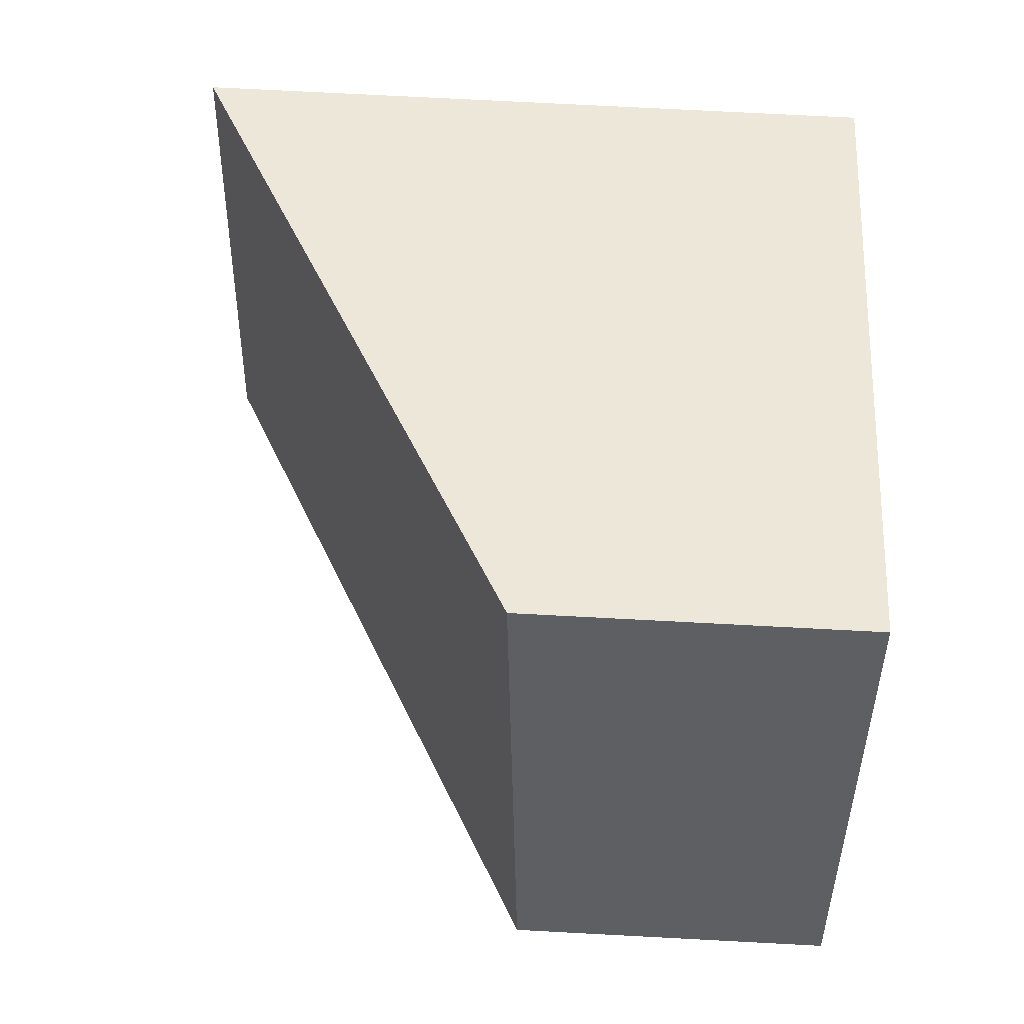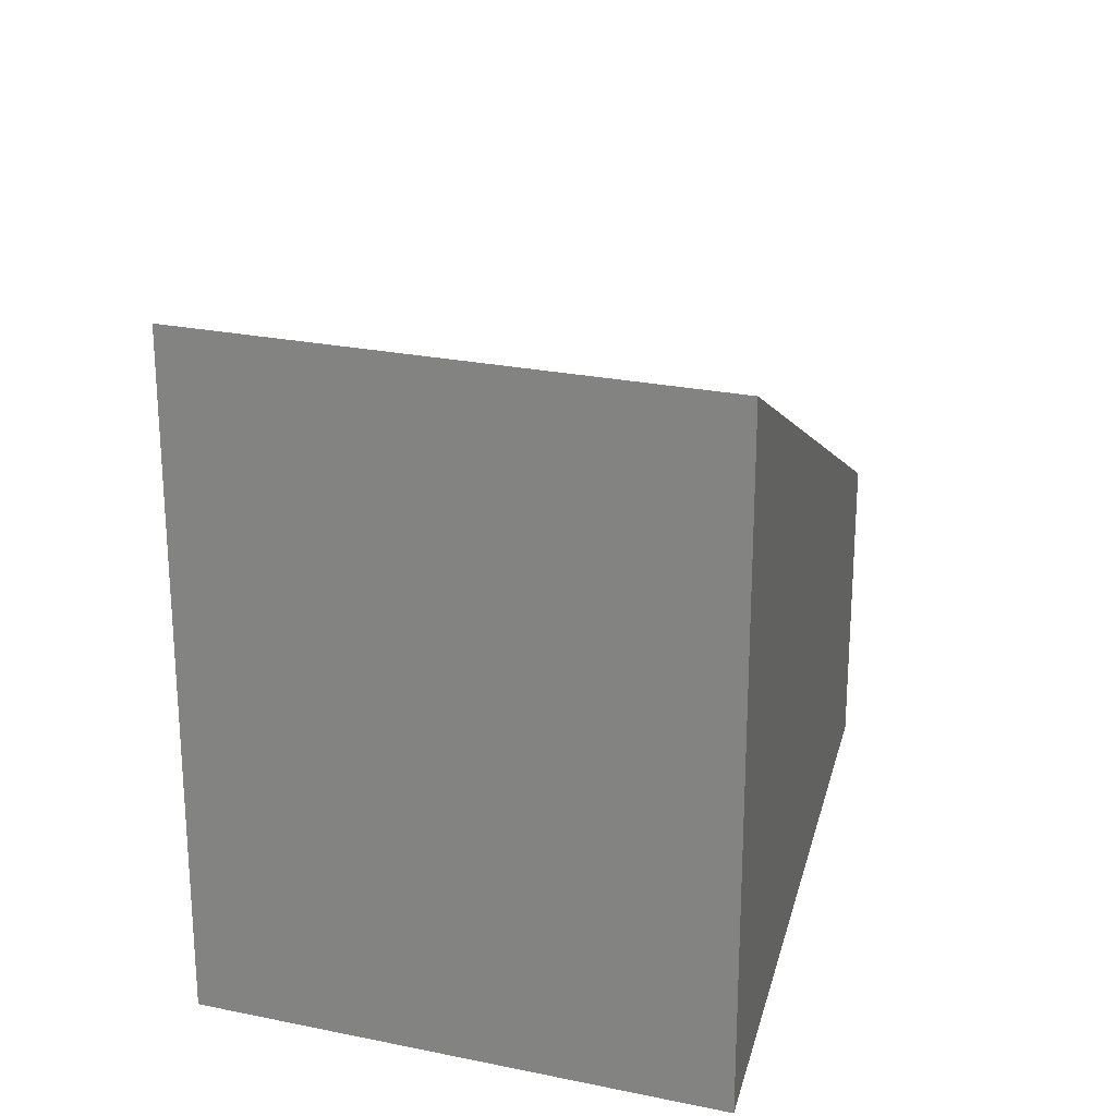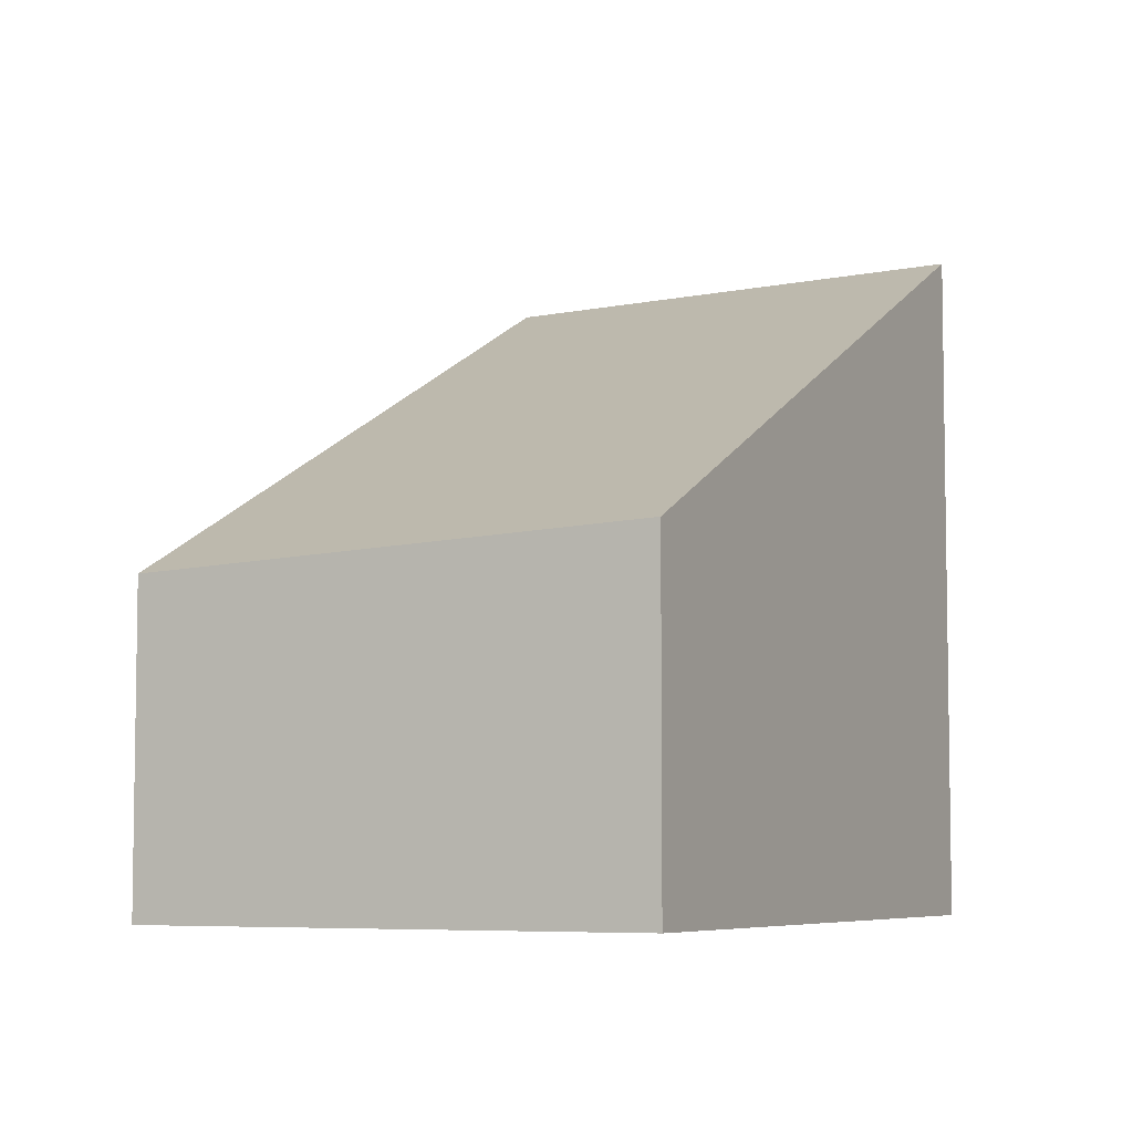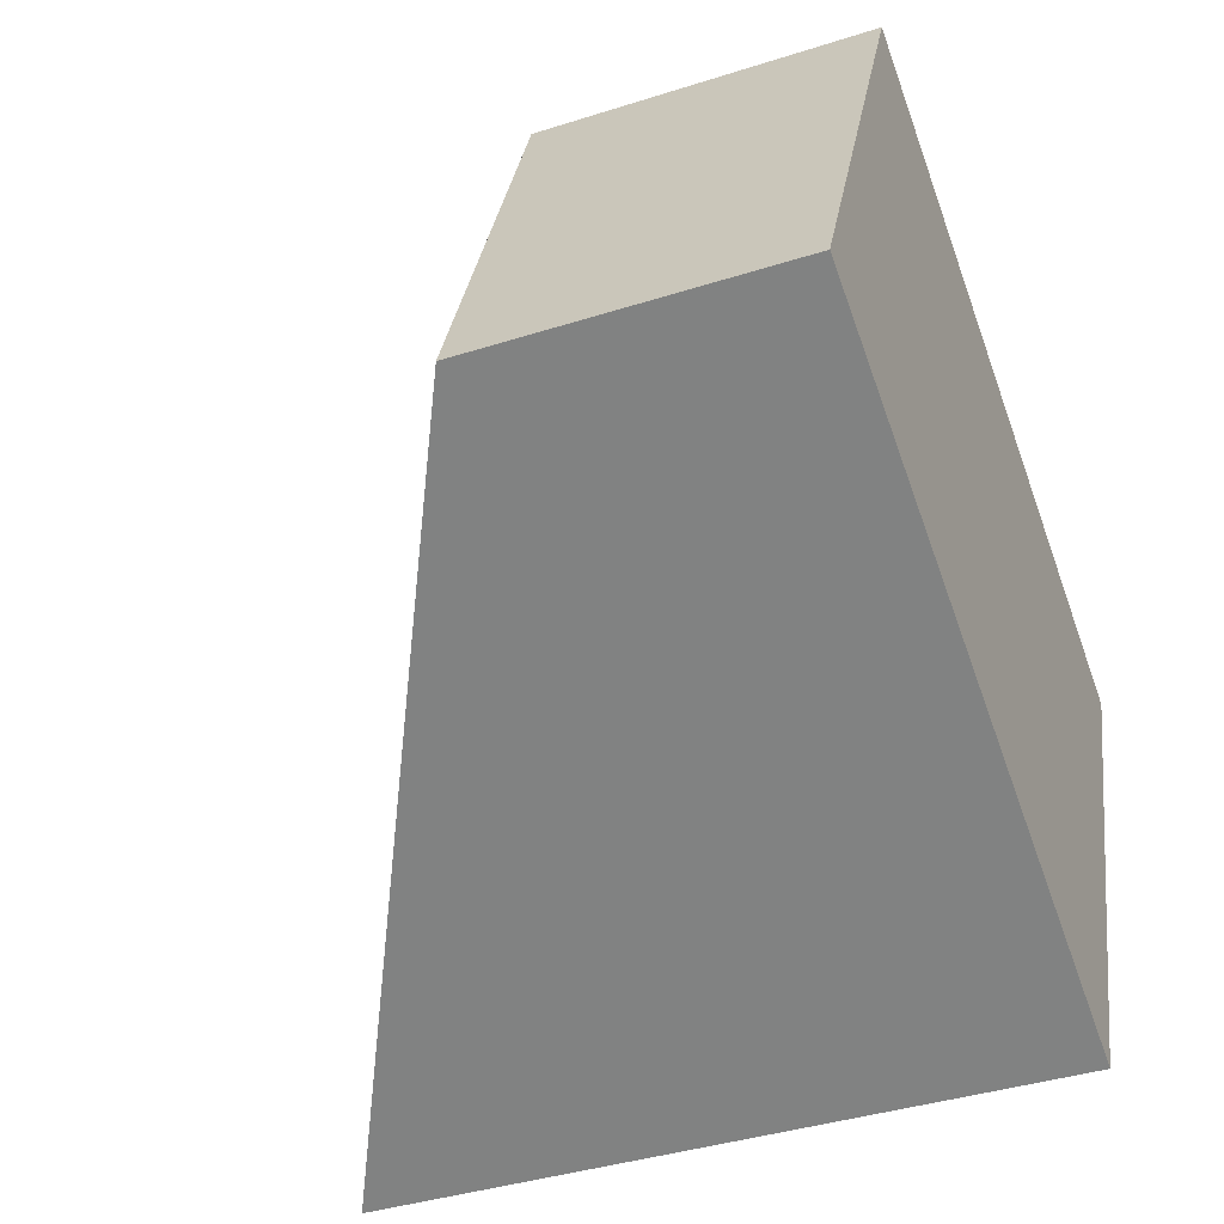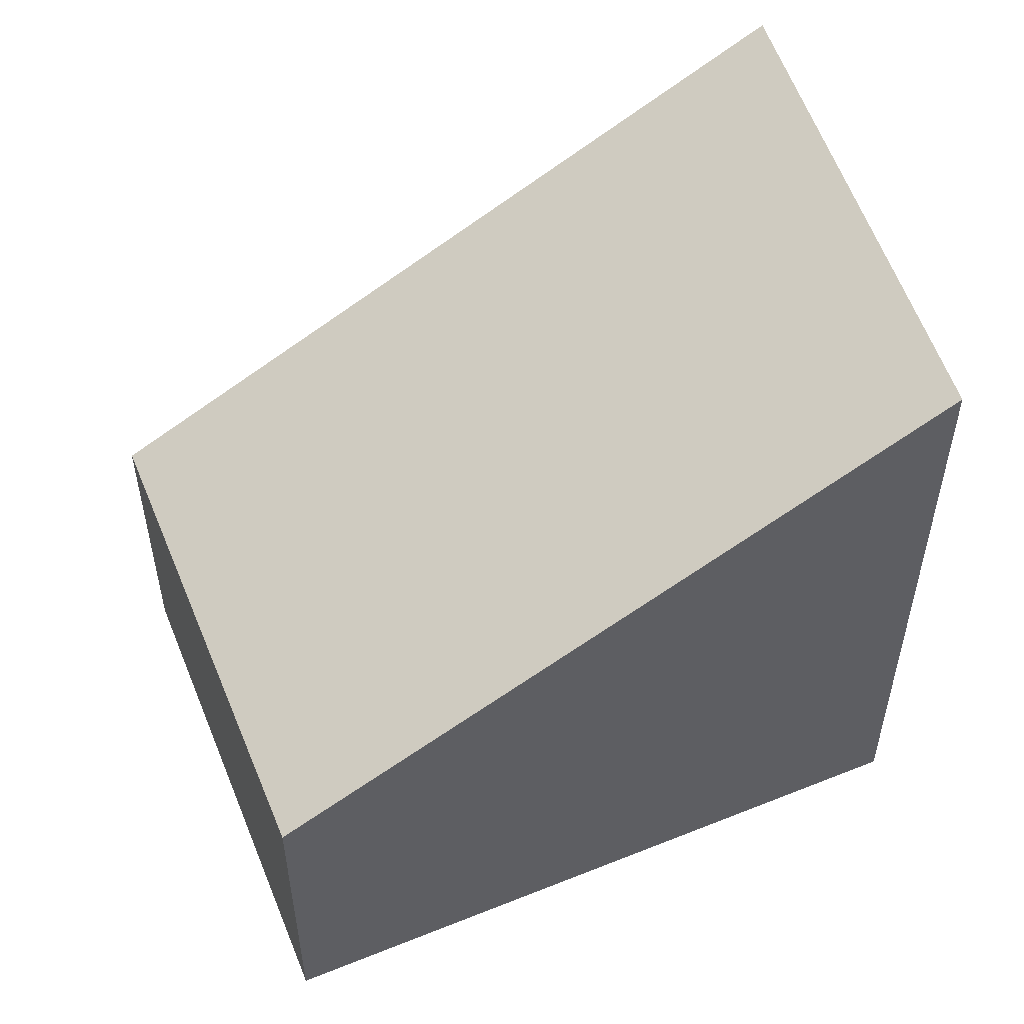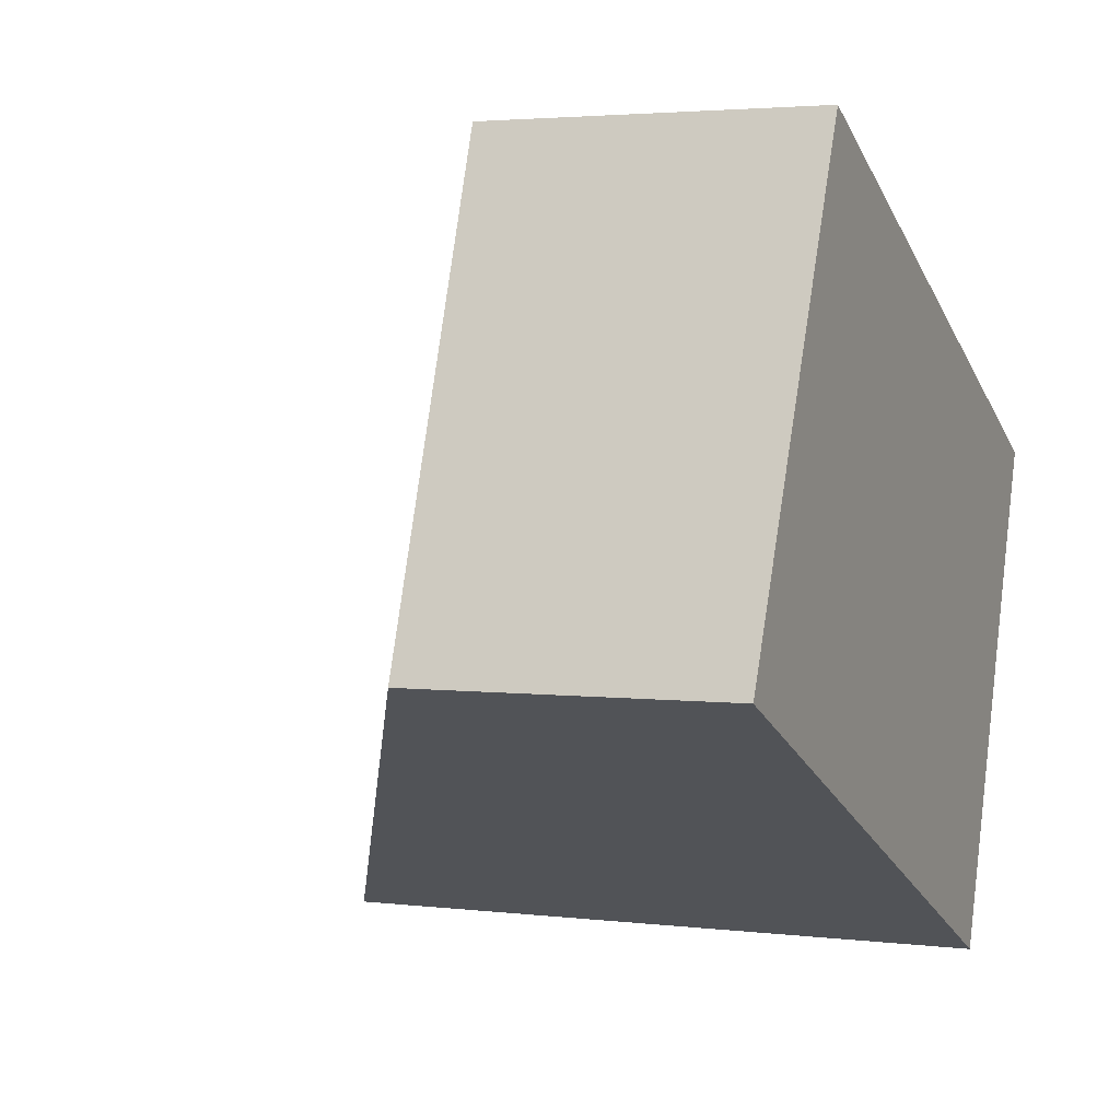
<metadata>
{"format":"obj","ext":"obj","renderer":"f3d","projection":"perspective","resolution":1024,"background":"white","views":[{"elev":73.0,"azim":-87.0,"up":"+Z"},{"elev":24.5,"azim":128.2,"up":"+Y"},{"elev":-6.1,"azim":-38.0,"up":"+Y"},{"elev":-38.8,"azim":-68.1,"up":"+Z"},{"elev":54.5,"azim":1.9,"up":"+Y"},{"elev":3.1,"azim":-67.1,"up":"+Z"}]}
</metadata>
<code>
v  0 2.761 1.691e-16
v  7.489 6.008 1.605
v  5.96 6.008 -2.772
v  1.864 2.944 4.223
v  5.96 1.697e-16 -2.772
v  0 0 0
v  1.864 -2.586e-16 4.223
v  7.489 -9.828e-17 1.605
g defaultobject
f 1 2 3
f 2 1 4
f 5 1 3
f 1 5 6
f 1 7 4
f 7 1 6
f 4 8 2
f 8 4 7
f 8 3 2
f 3 8 5
f 8 6 5
f 6 8 7

</code>
